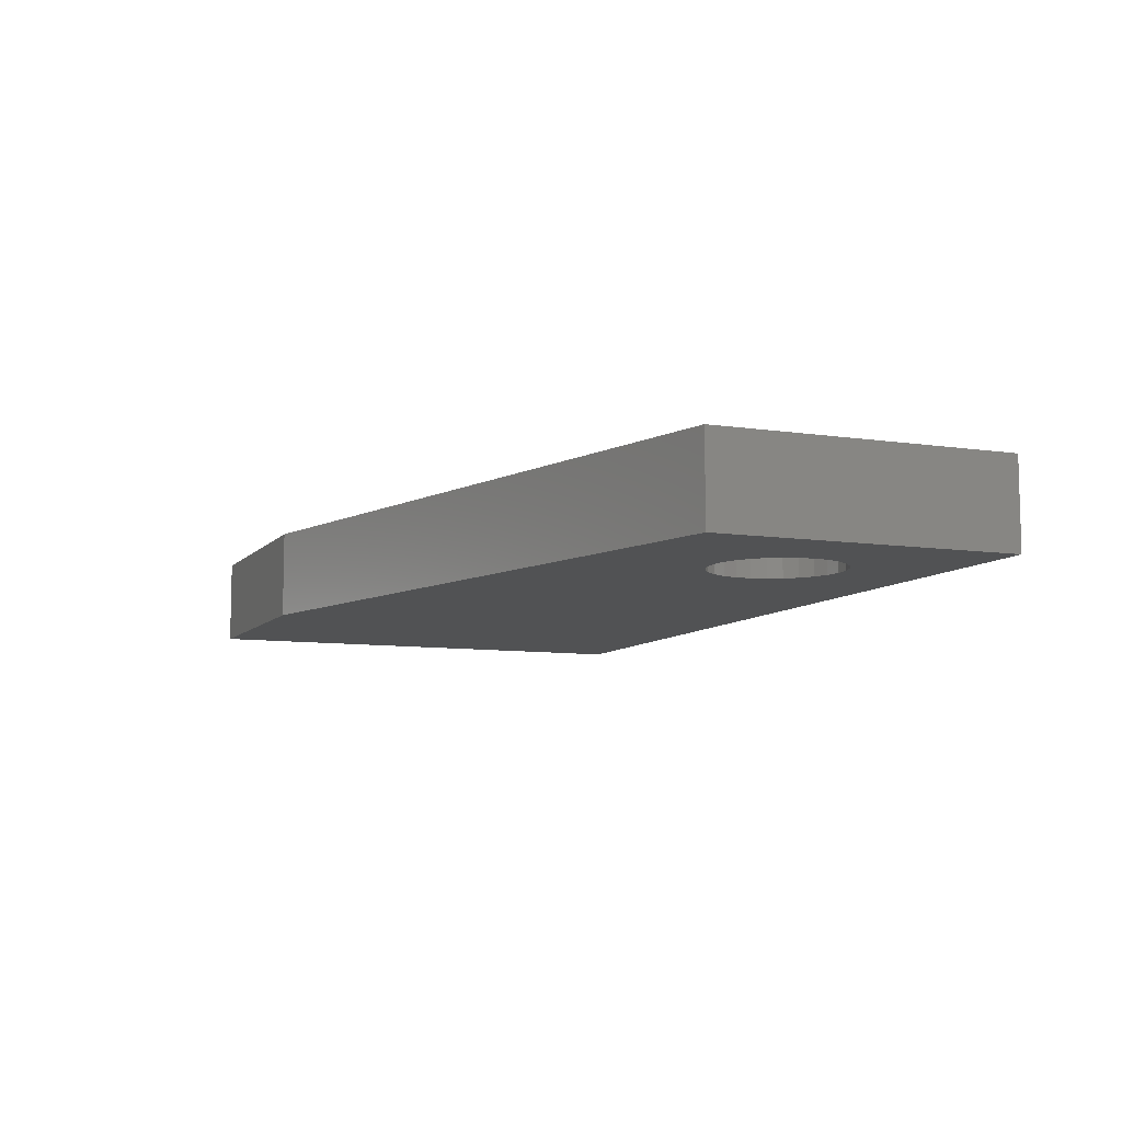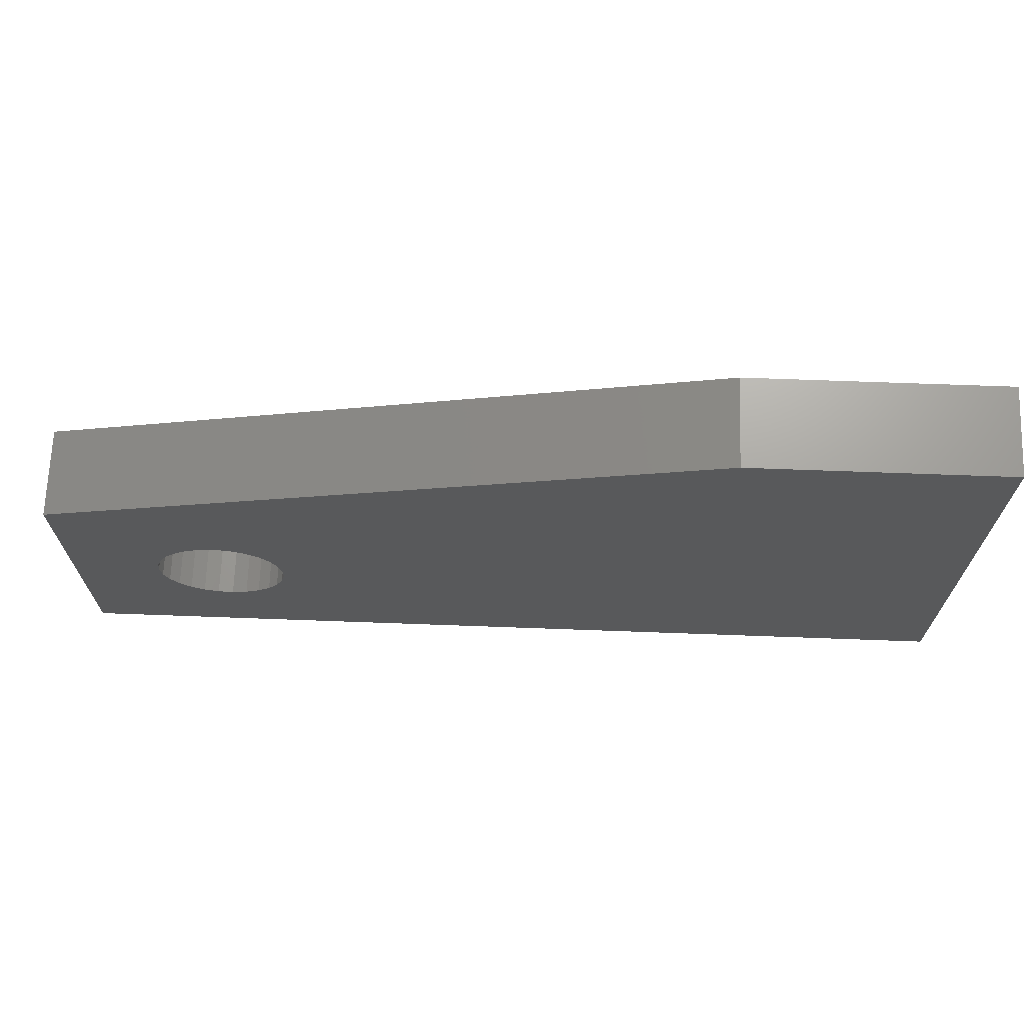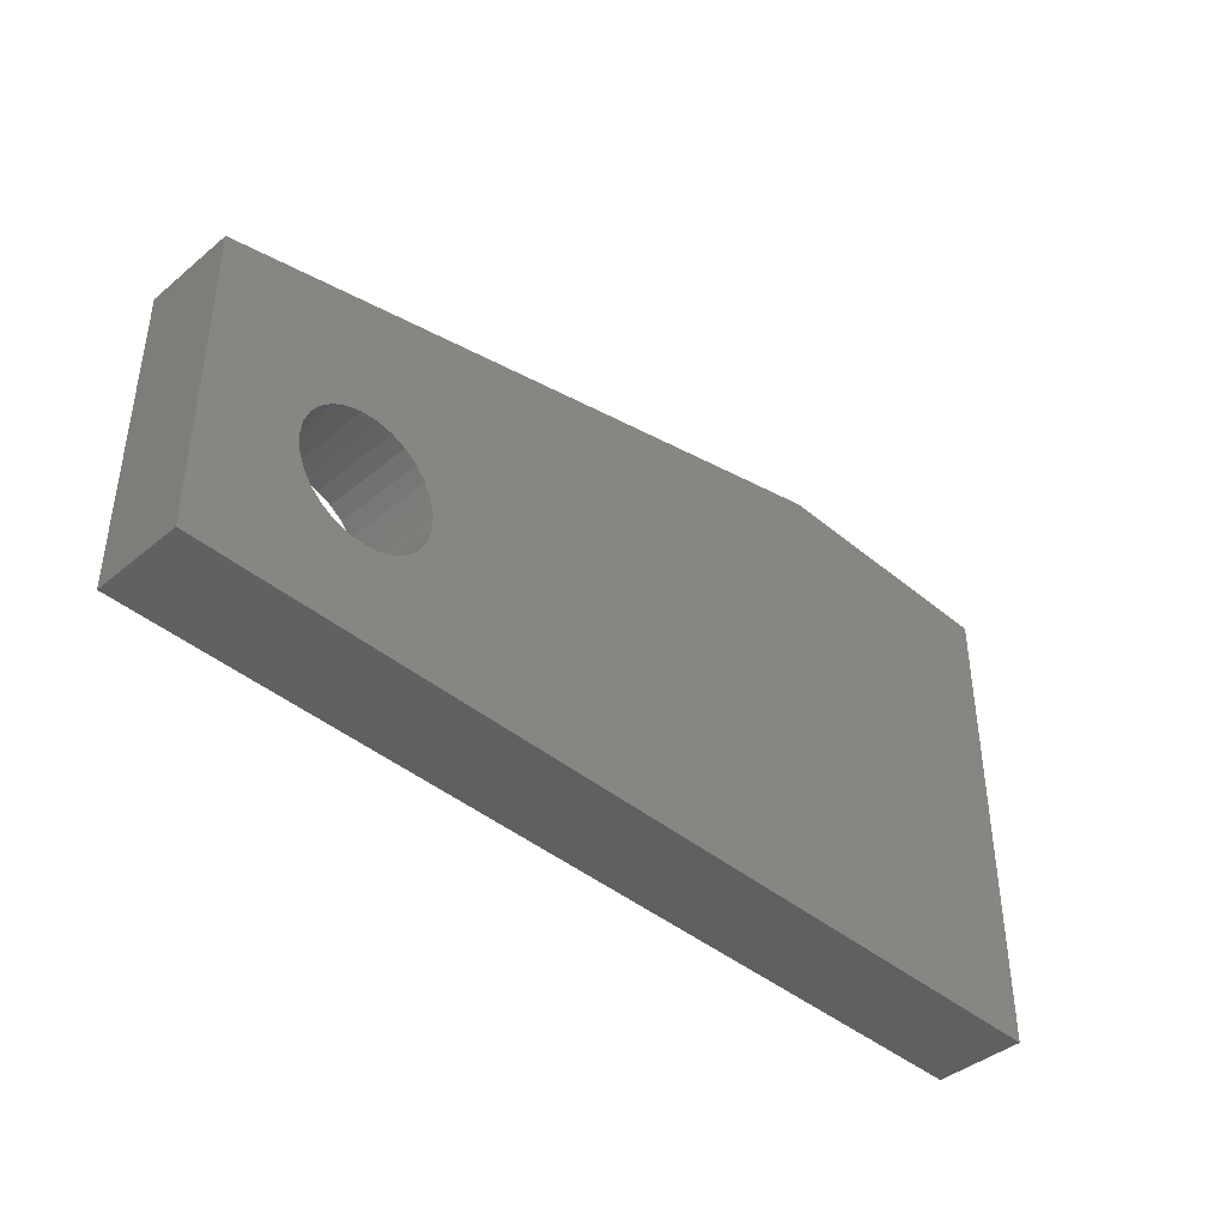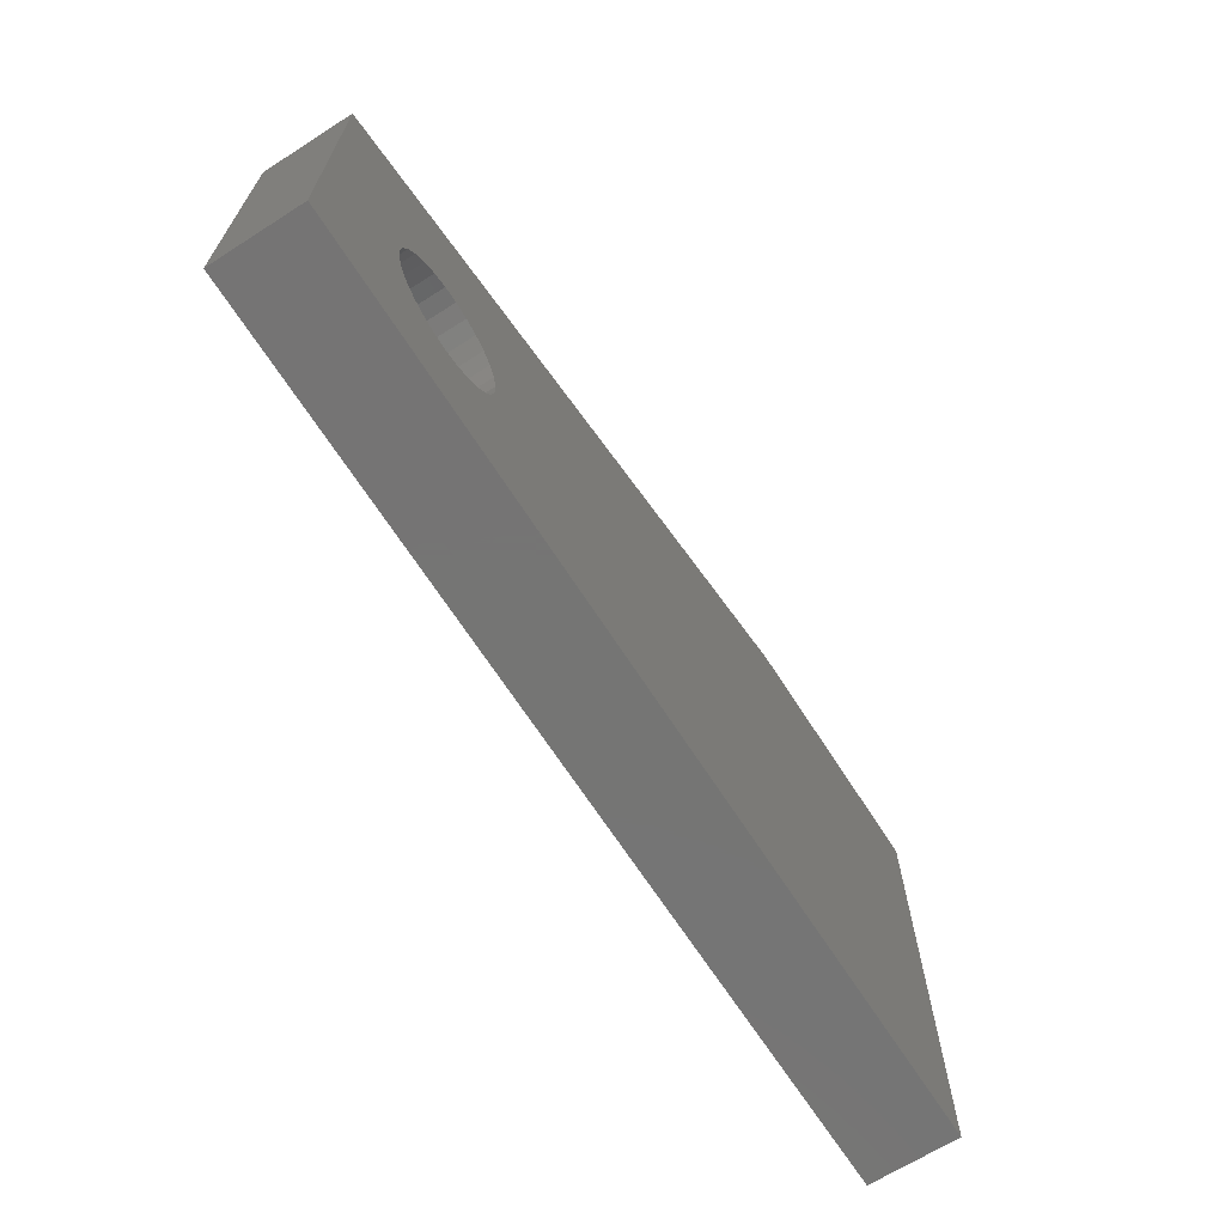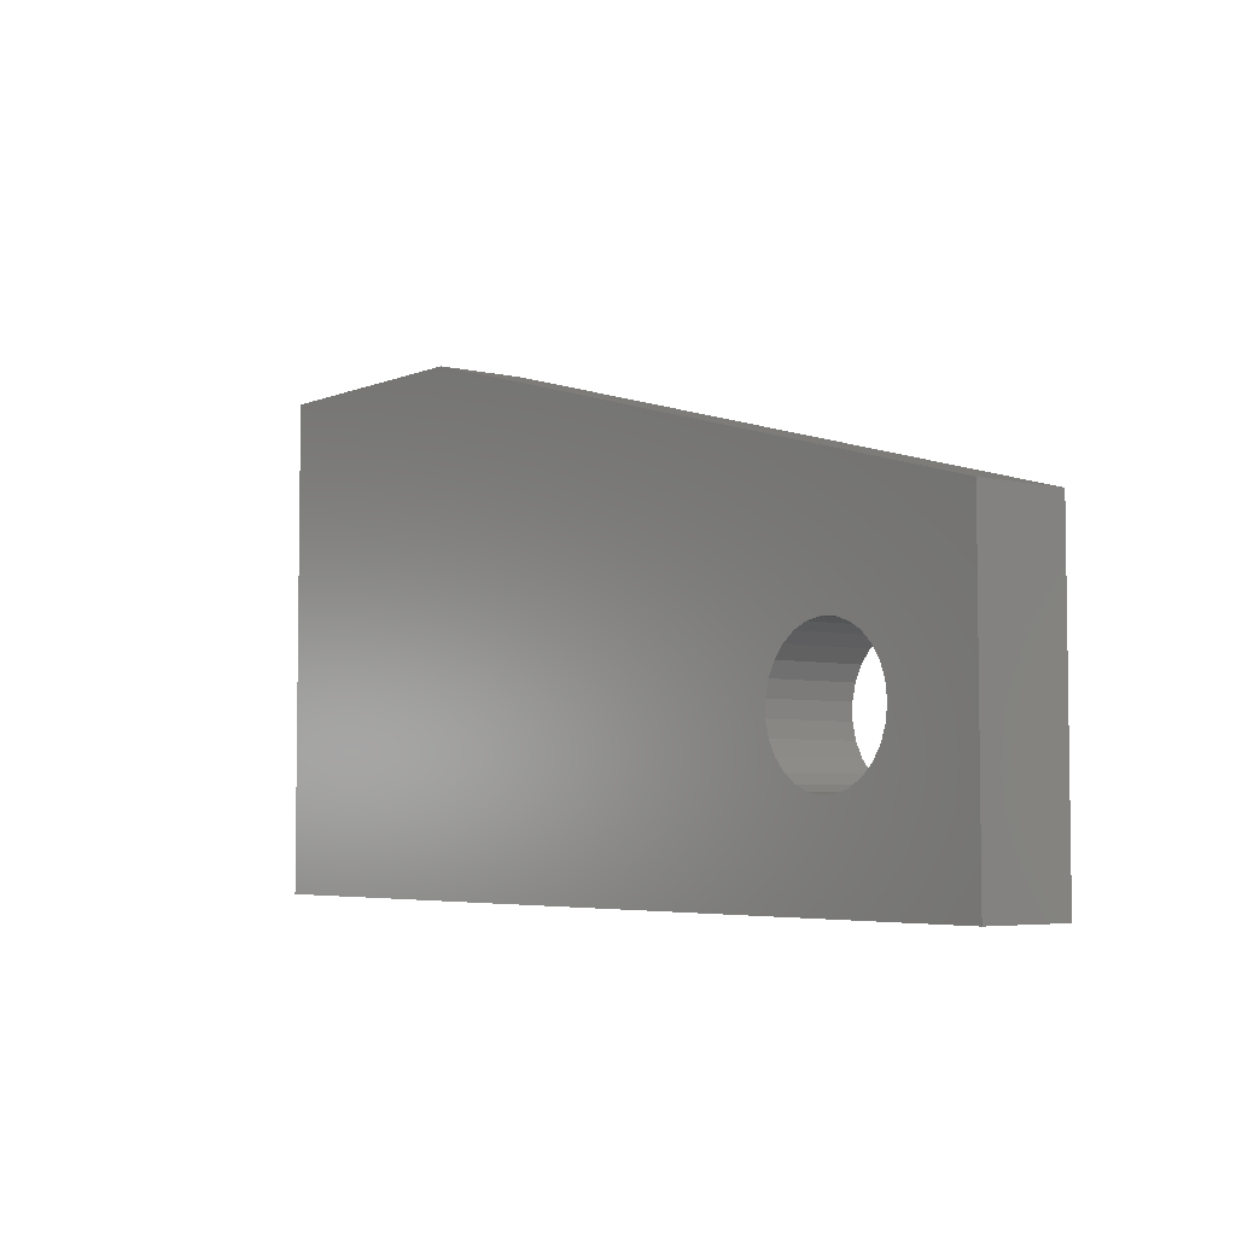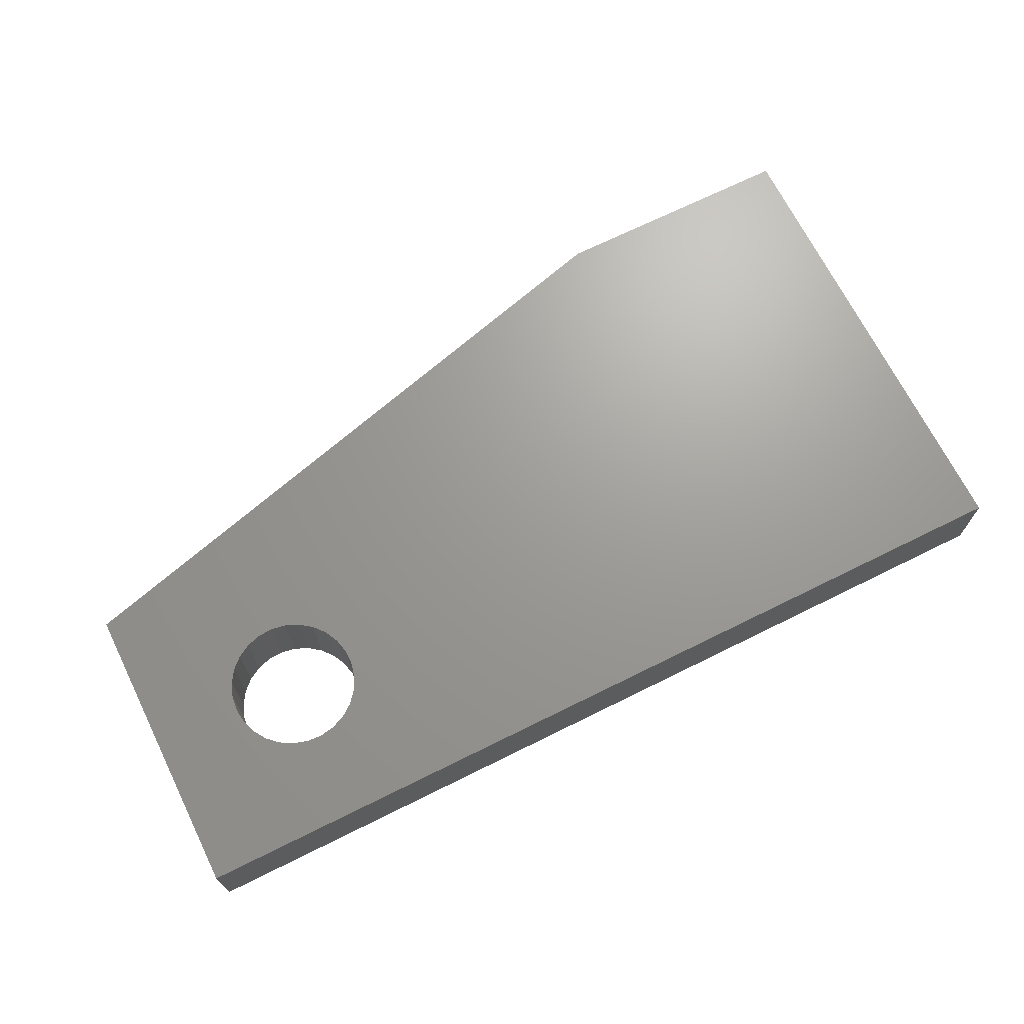
<metadata>
{"format":"stl","ext":"stl","renderer":"f3d","projection":"perspective","resolution":1024,"background":"white","views":[{"elev":-8.6,"azim":67.6,"up":"+Y"},{"elev":68.6,"azim":-177.9,"up":"+Z"},{"elev":-41.8,"azim":134.9,"up":"+Z"},{"elev":-67.0,"azim":122.6,"up":"+Z"},{"elev":-4.9,"azim":52.5,"up":"+Z"},{"elev":69.1,"azim":153.6,"up":"+Y"}]}
</metadata>
<code>
# stl→obj: 64 verts, 128 faces
v -0.98 0 0
v 0 0 0
v 0 -0.095 0
v -0.98 -0.095 0
v 0 0 0.325
v 0 -0.095 0.325
v -0.98 0 0.515
v -0.98 -0.095 0.515
v -0.71 0 0.515
v -0.71 -0.095 0.515
v -0.09689 0 0.1811
v -0.095 0 0.165
v -0.095 -0.095 0.165
v -0.09689 -0.095 0.1811
v -0.1024 0 0.1964
v -0.1024 -0.095 0.1964
v -0.1114 0 0.21
v -0.1114 -0.095 0.21
v -0.1232 0 0.2211
v -0.1232 -0.095 0.2211
v -0.1373 0 0.2293
v -0.1373 -0.095 0.2293
v -0.1528 0 0.2339
v -0.1528 -0.095 0.2339
v -0.1691 0 0.2349
v -0.1691 -0.095 0.2349
v -0.1851 0 0.2321
v -0.1851 -0.095 0.2321
v -0.2 0 0.2256
v -0.2 -0.095 0.2256
v -0.213 0 0.2159
v -0.213 -0.095 0.2159
v -0.2235 0 0.2035
v -0.2235 -0.095 0.2035
v -0.2308 0 0.1889
v -0.2308 -0.095 0.1889
v -0.2345 0 0.1731
v -0.2345 -0.095 0.1731
v -0.2345 0 0.1569
v -0.2345 -0.095 0.1569
v -0.2308 0 0.1411
v -0.2308 -0.095 0.1411
v -0.2235 0 0.1265
v -0.2235 -0.095 0.1265
v -0.213 -0.095 0.1141
v -0.213 0 0.1141
v -0.2 0 0.1044
v -0.2 -0.095 0.1044
v -0.1851 0 0.09794
v -0.1851 -0.095 0.09794
v -0.1691 0 0.09512
v -0.1691 -0.095 0.09512
v -0.1528 0 0.09606
v -0.1528 -0.095 0.09606
v -0.1373 0 0.1007
v -0.1373 -0.095 0.1007
v -0.1232 0 0.1089
v -0.1232 -0.095 0.1089
v -0.1114 -0.095 0.12
v -0.1114 0 0.12
v -0.1024 0 0.1336
v -0.1024 -0.095 0.1336
v -0.09689 0 0.1489
v -0.09689 -0.095 0.1489
f 1 2 3
f 1 3 4
f 5 3 2
f 5 6 3
f 7 1 4
f 7 4 8
f 9 6 5
f 9 10 6
f 9 7 8
f 9 8 10
f 11 12 13
f 11 13 14
f 15 14 16
f 15 11 14
f 17 16 18
f 17 15 16
f 19 18 20
f 19 17 18
f 21 20 22
f 21 19 20
f 23 22 24
f 23 21 22
f 25 24 26
f 25 23 24
f 27 26 28
f 27 25 26
f 29 28 30
f 29 27 28
f 31 30 32
f 31 29 30
f 33 31 32
f 33 32 34
f 35 33 34
f 35 34 36
f 37 35 36
f 37 36 38
f 39 38 40
f 39 37 38
f 41 40 42
f 41 39 40
f 43 42 44
f 43 44 45
f 43 41 42
f 46 43 45
f 47 45 48
f 47 46 45
f 49 48 50
f 49 47 48
f 51 50 52
f 51 49 50
f 53 52 54
f 53 51 52
f 55 54 56
f 55 53 54
f 57 56 58
f 57 58 59
f 57 55 56
f 60 57 59
f 61 59 62
f 61 60 59
f 63 62 64
f 63 64 13
f 63 61 62
f 12 63 13
f 9 1 7
f 43 46 1
f 47 1 46
f 41 43 1
f 49 1 47
f 39 1 9
f 39 41 1
f 37 39 9
f 35 37 9
f 33 35 9
f 2 49 51
f 2 51 53
f 2 53 55
f 2 55 57
f 2 1 49
f 31 33 9
f 60 2 57
f 29 31 9
f 61 2 60
f 27 29 9
f 63 2 61
f 12 2 63
f 5 12 11
f 5 11 15
f 5 15 17
f 5 17 19
f 5 19 21
f 5 21 23
f 5 23 25
f 5 25 27
f 5 27 9
f 5 2 12
f 10 8 4
f 44 4 45
f 48 45 4
f 42 4 44
f 50 48 4
f 40 10 4
f 40 4 42
f 38 10 40
f 36 10 38
f 34 10 36
f 3 52 50
f 3 54 52
f 3 56 54
f 3 58 56
f 3 50 4
f 32 10 34
f 59 58 3
f 30 10 32
f 62 59 3
f 28 10 30
f 64 62 3
f 13 64 3
f 6 14 13
f 6 16 14
f 6 18 16
f 6 20 18
f 6 22 20
f 6 24 22
f 6 26 24
f 6 28 26
f 6 10 28
f 6 13 3

</code>
